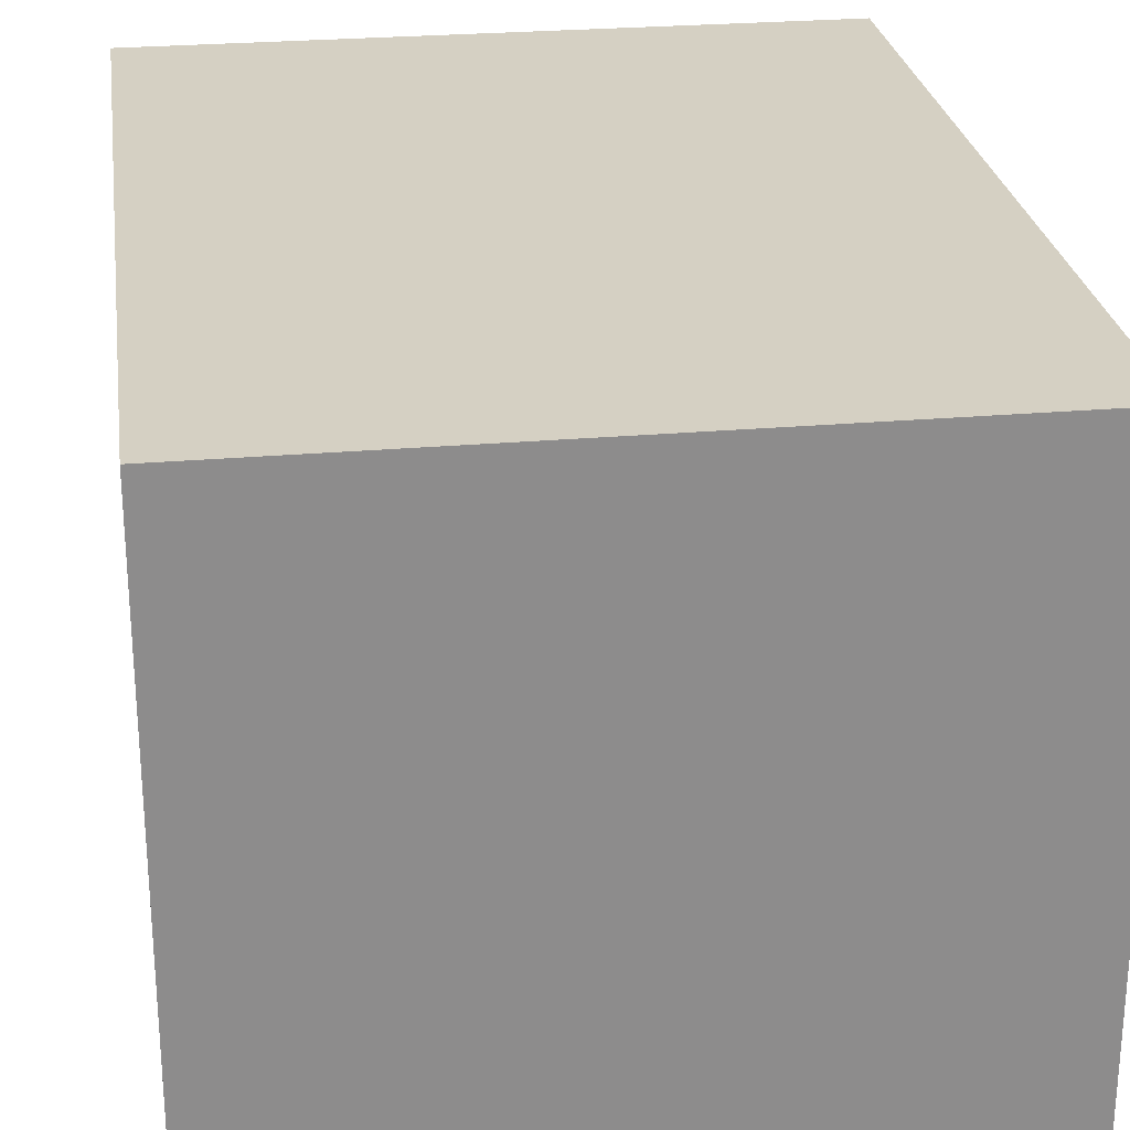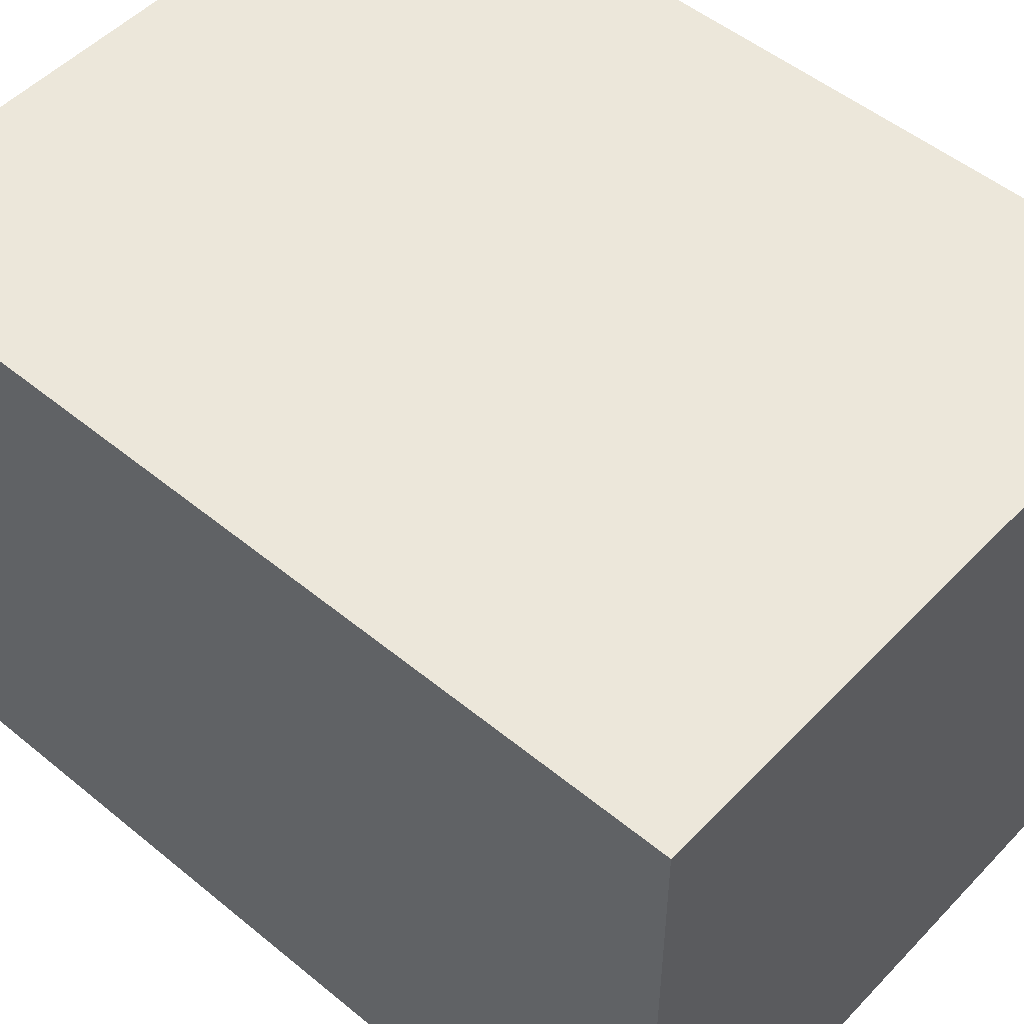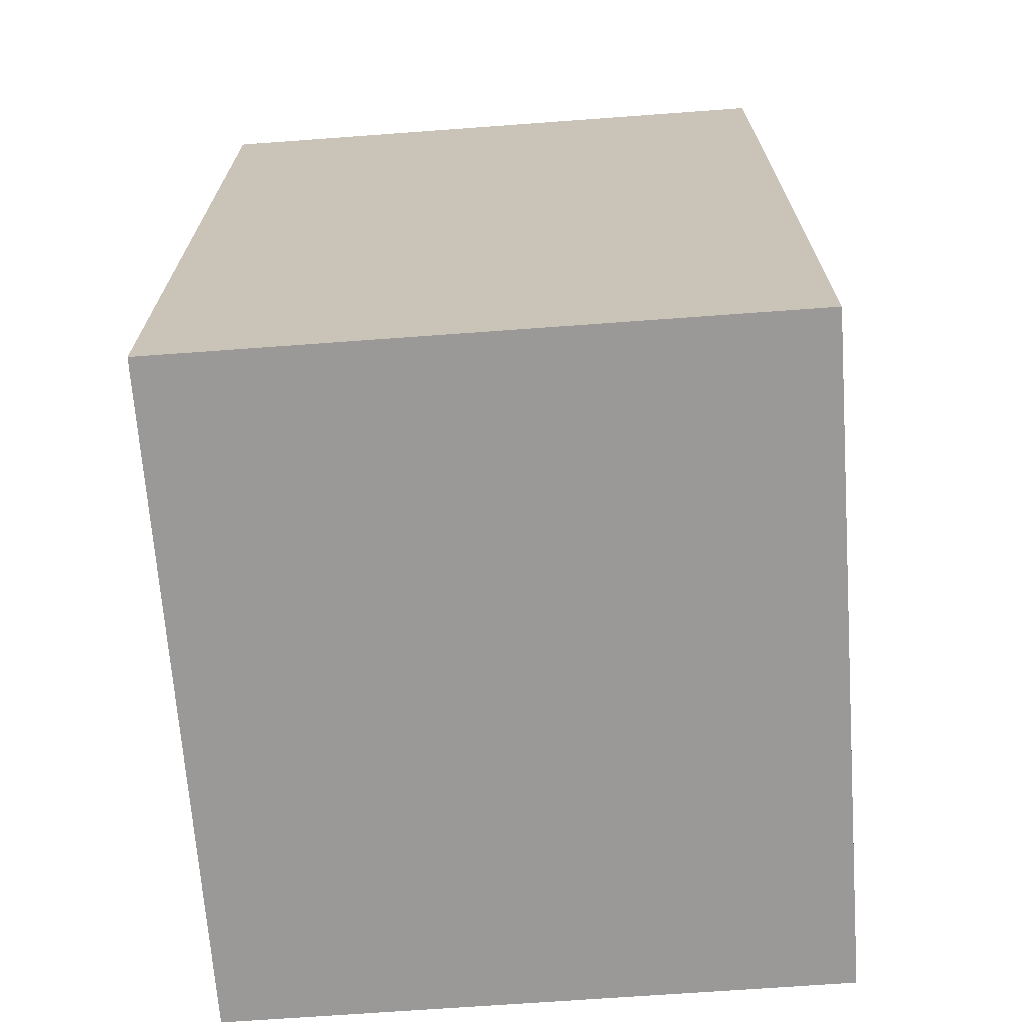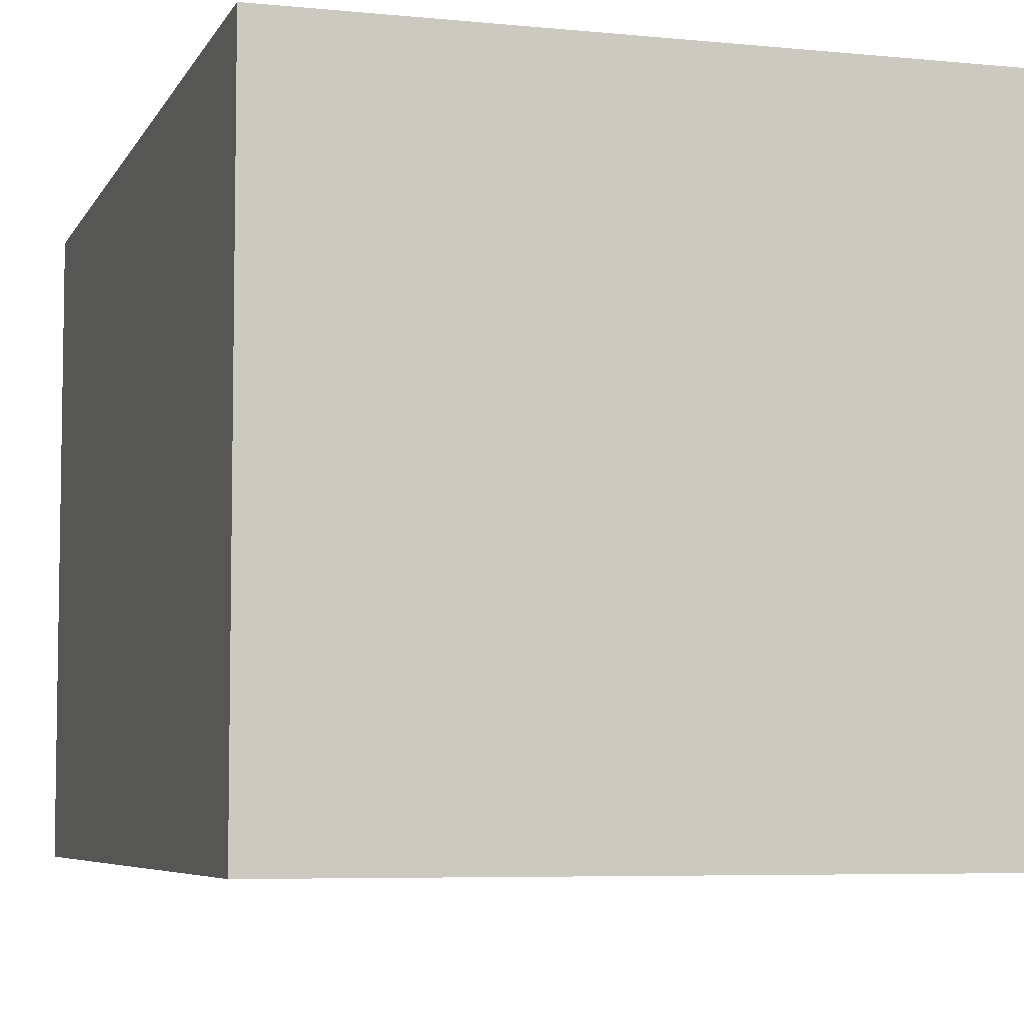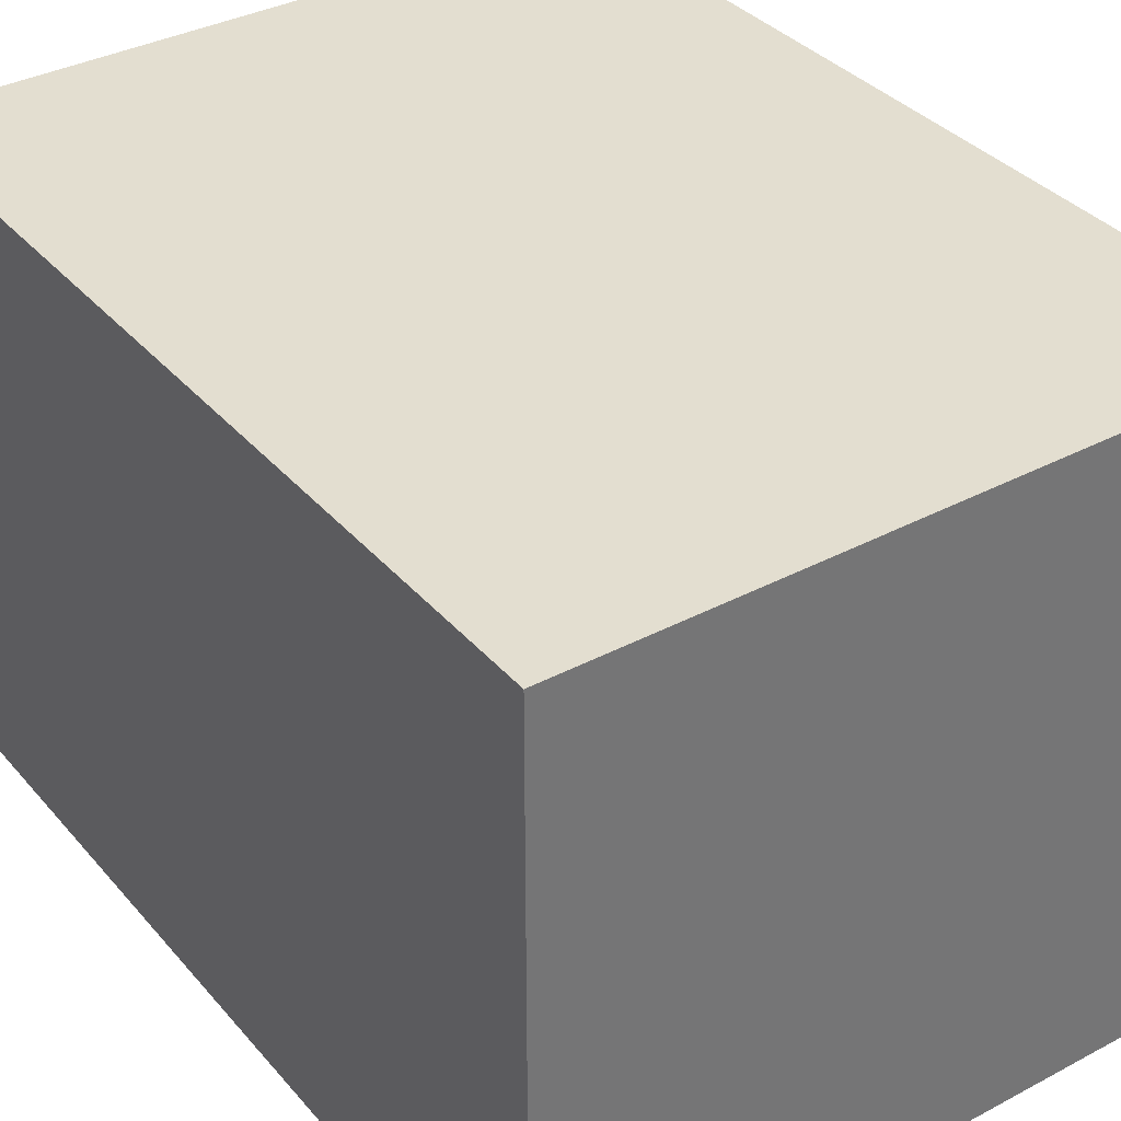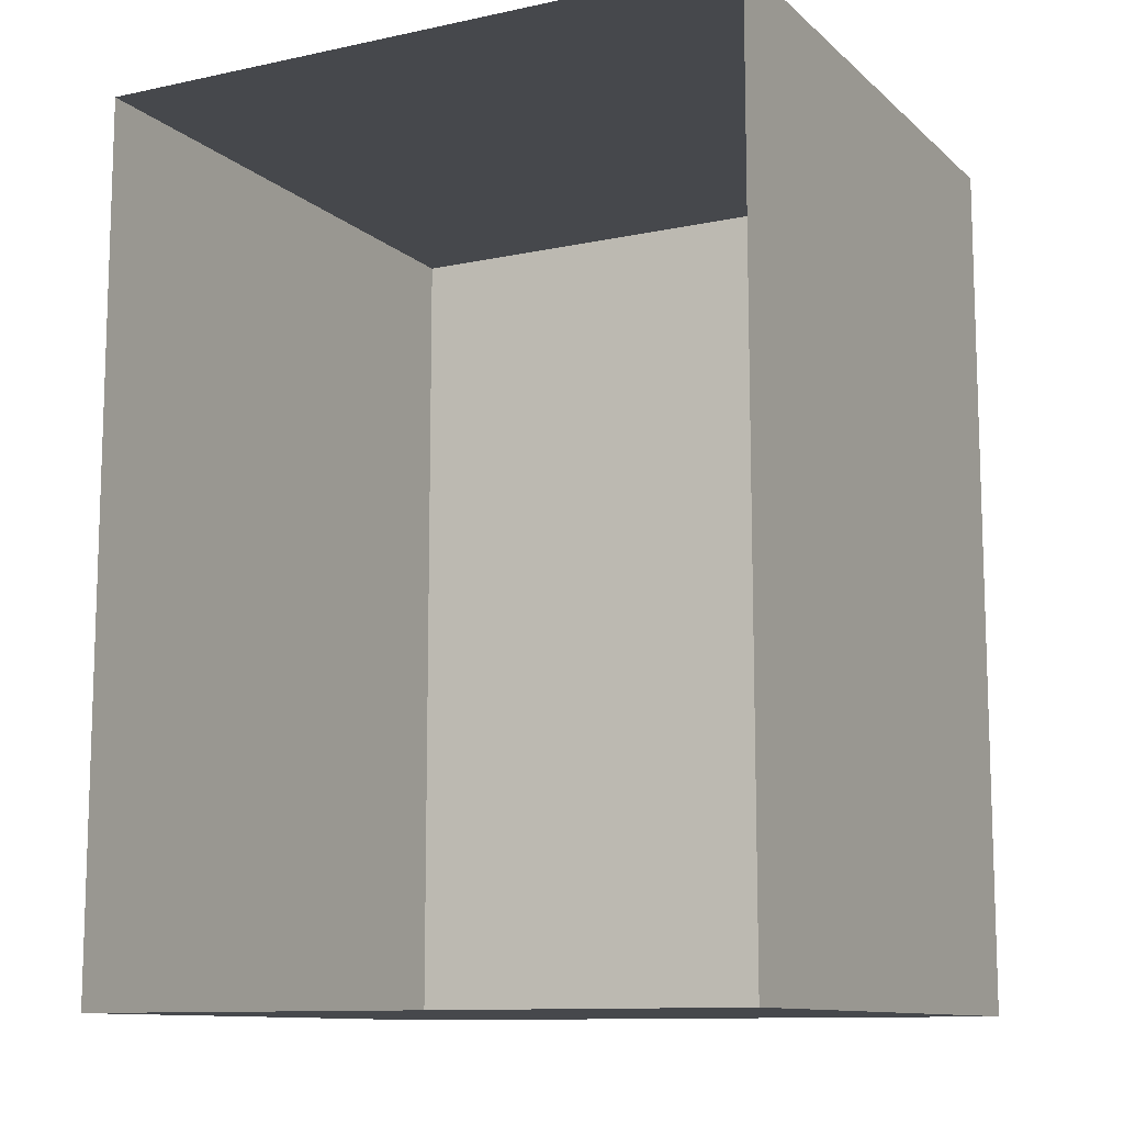
<metadata>
{"format":"obj","ext":"obj","renderer":"f3d","projection":"perspective","resolution":1024,"background":"white","views":[{"elev":26.1,"azim":172.1,"up":"+Y"},{"elev":51.1,"azim":131.8,"up":"+Y"},{"elev":-69.0,"azim":94.2,"up":"+Z"},{"elev":-6.0,"azim":-16.8,"up":"+Y"},{"elev":35.8,"azim":145.1,"up":"+Y"},{"elev":-11.2,"azim":27.6,"up":"+Z"}]}
</metadata>
<code>
o PsDresser_219_3
v -0.01952 -0.3716 -0.4395
v -0.579 0.1383 -0.4395
v -0.01951 0.1383 -0.4395
v -0.579 -0.3716 -0.4395
v -0.01952 -0.3716 -0.1453
v -0.01951 0.1383 -0.2952
v -0.01951 0.1383 -0.1453
v -0.01952 -0.3716 -0.2952
v -0.01952 -0.3716 0.004654
v -0.01951 0.1383 0.004654
v -0.01951 -0.3716 0.1546
v -0.01951 0.1383 0.1546
v -0.01952 -0.3716 0.2988
v -0.01951 0.1383 0.2988
v -0.579 0.1383 0.1546
v -0.579 0.1383 0.2988
v -0.579 0.1383 0.004654
v -0.579 0.1383 -0.1453
v -0.579 0.1383 -0.2952
v -0.579 -0.3716 -0.2952
v -0.579 -0.3716 -0.1453
v -0.579 -0.3716 0.004654
v -0.579 -0.3716 0.1546
v -0.579 -0.3716 0.2988
f 1 2 3
f 1 4 2
f 5 6 7
f 5 8 6
f 9 5 7
f 9 7 10
f 11 9 10
f 11 10 12
f 8 3 6
f 8 1 3
f 13 12 14
f 13 11 12
f 15 14 12
f 15 16 14
f 17 15 12
f 17 12 10
f 18 17 10
f 18 10 7
f 19 18 7
f 19 7 6
f 2 19 6
f 2 6 3
f 4 19 2
f 4 20 19
f 20 18 19
f 20 21 18
f 21 17 18
f 21 22 17
f 22 15 17
f 22 23 15
f 23 16 15
f 23 24 16
f 24 14 16
f 24 13 14

</code>
